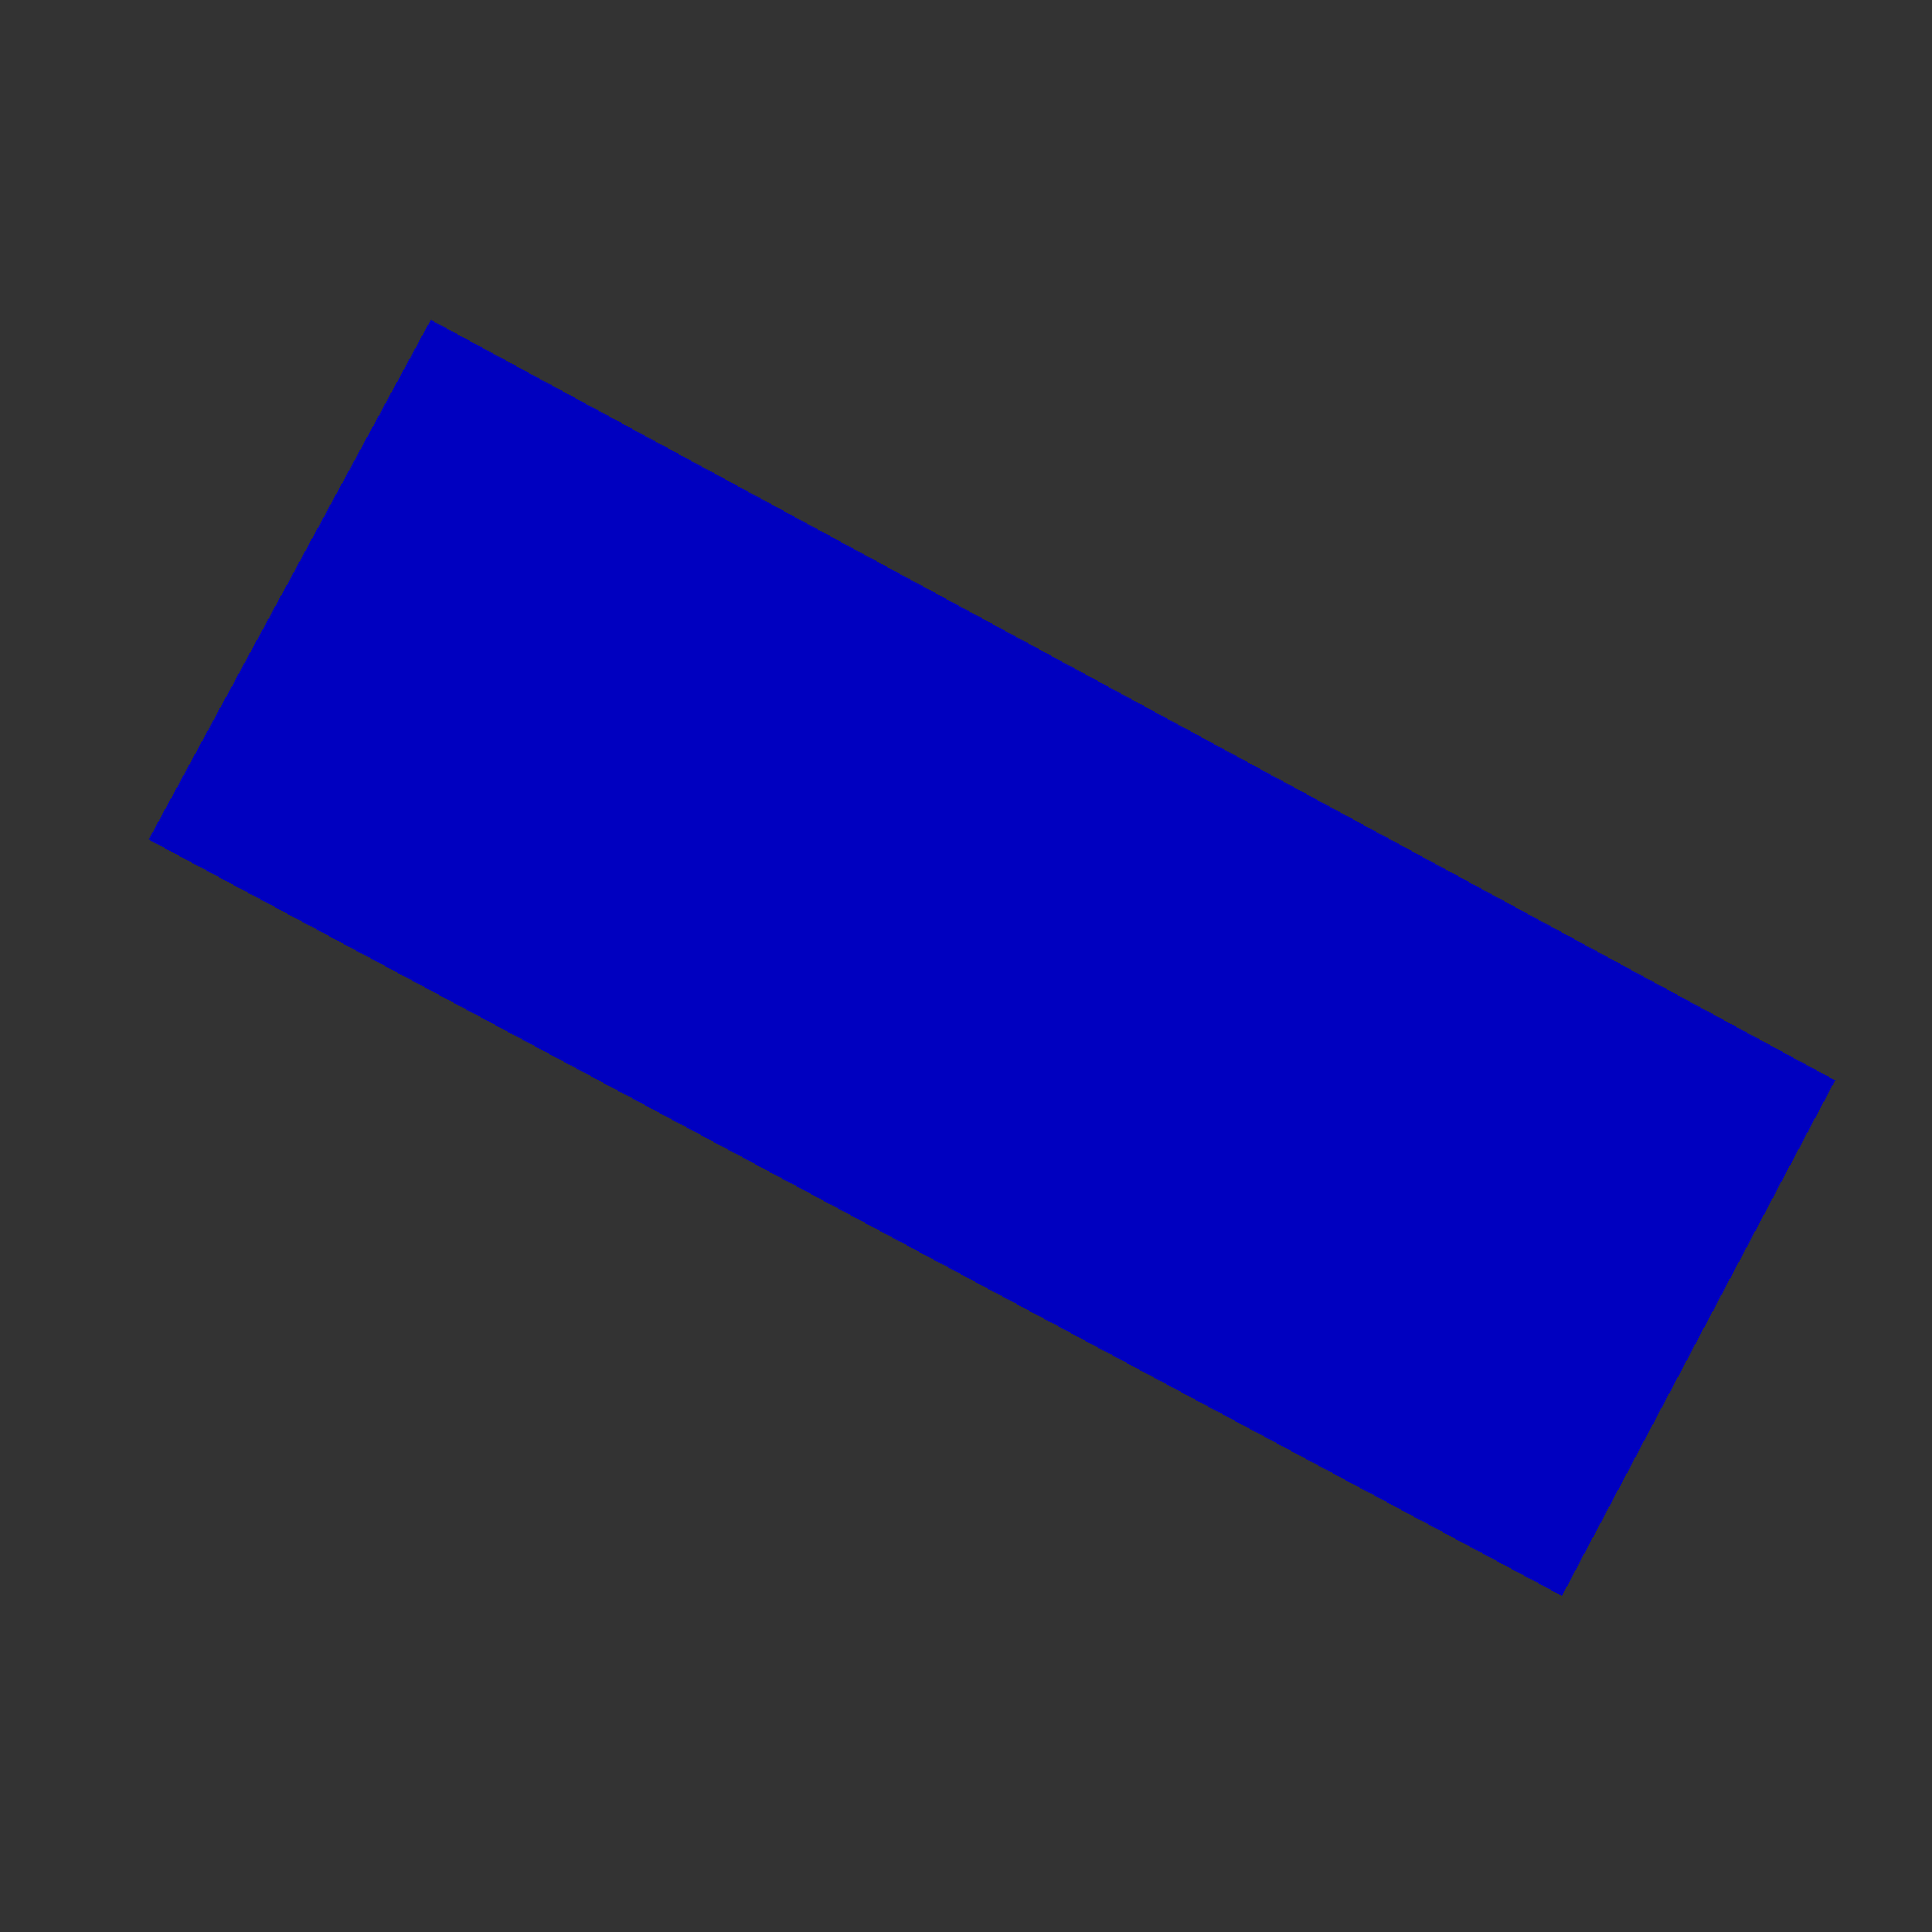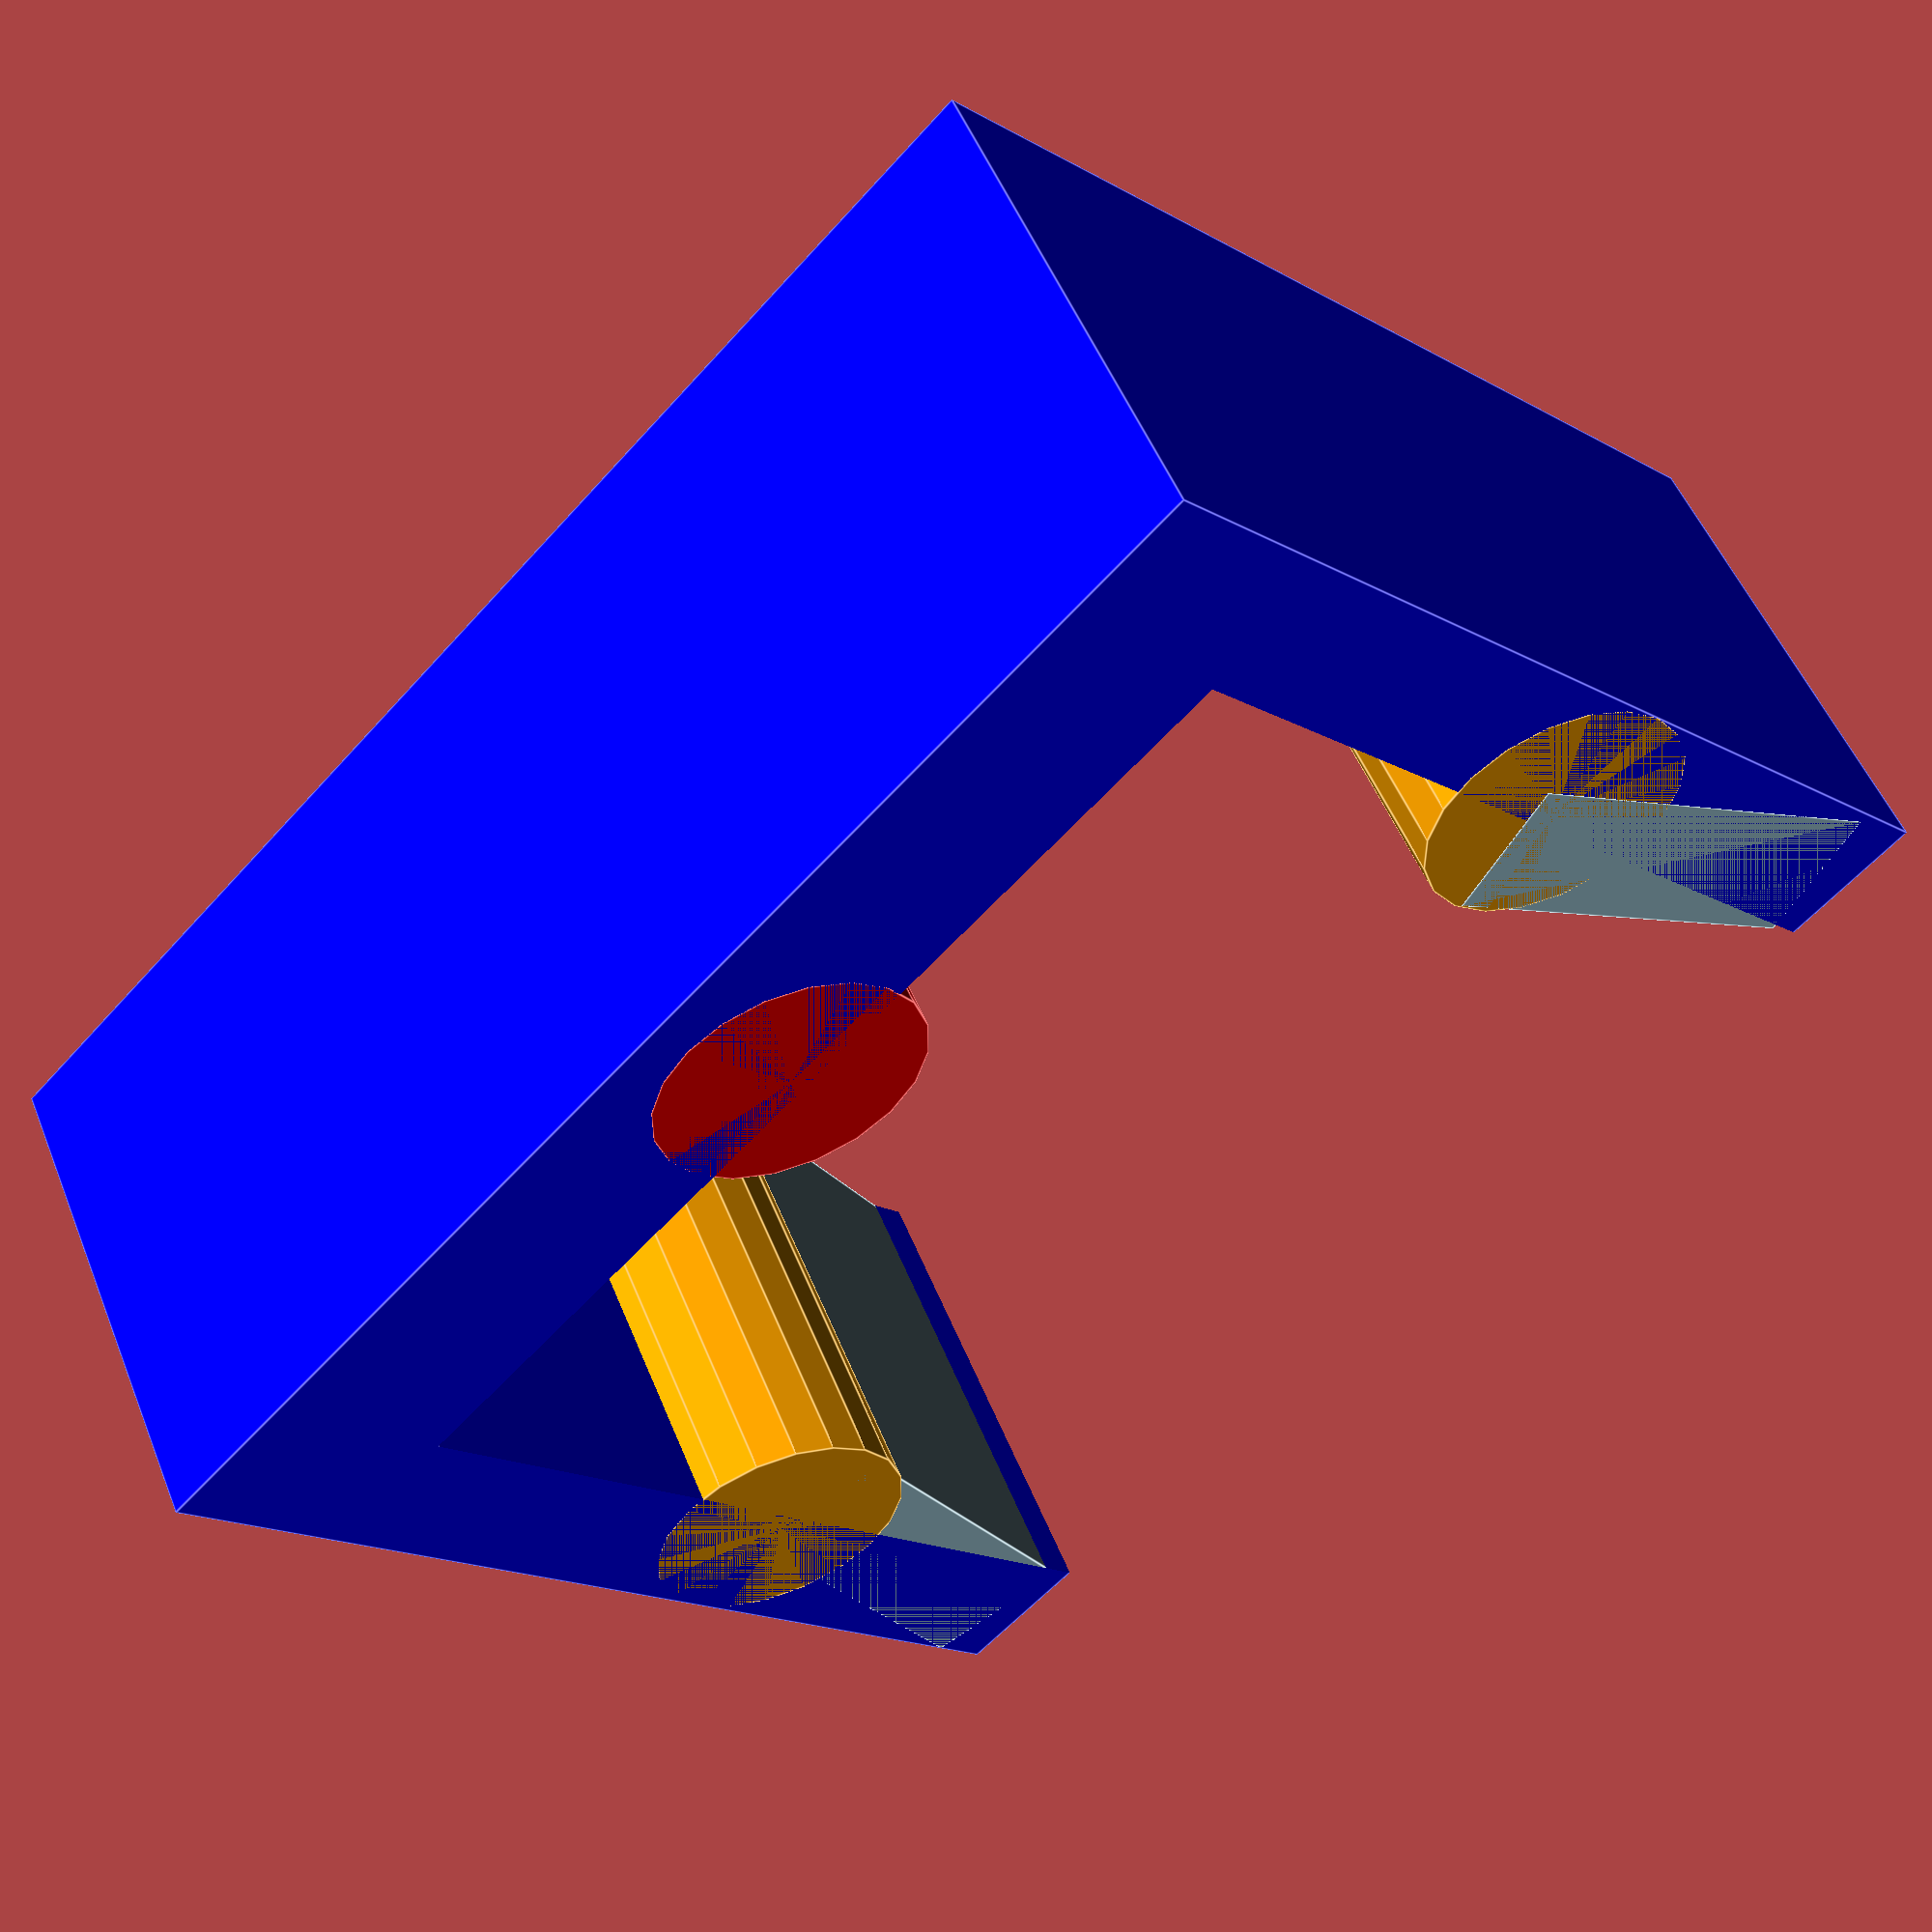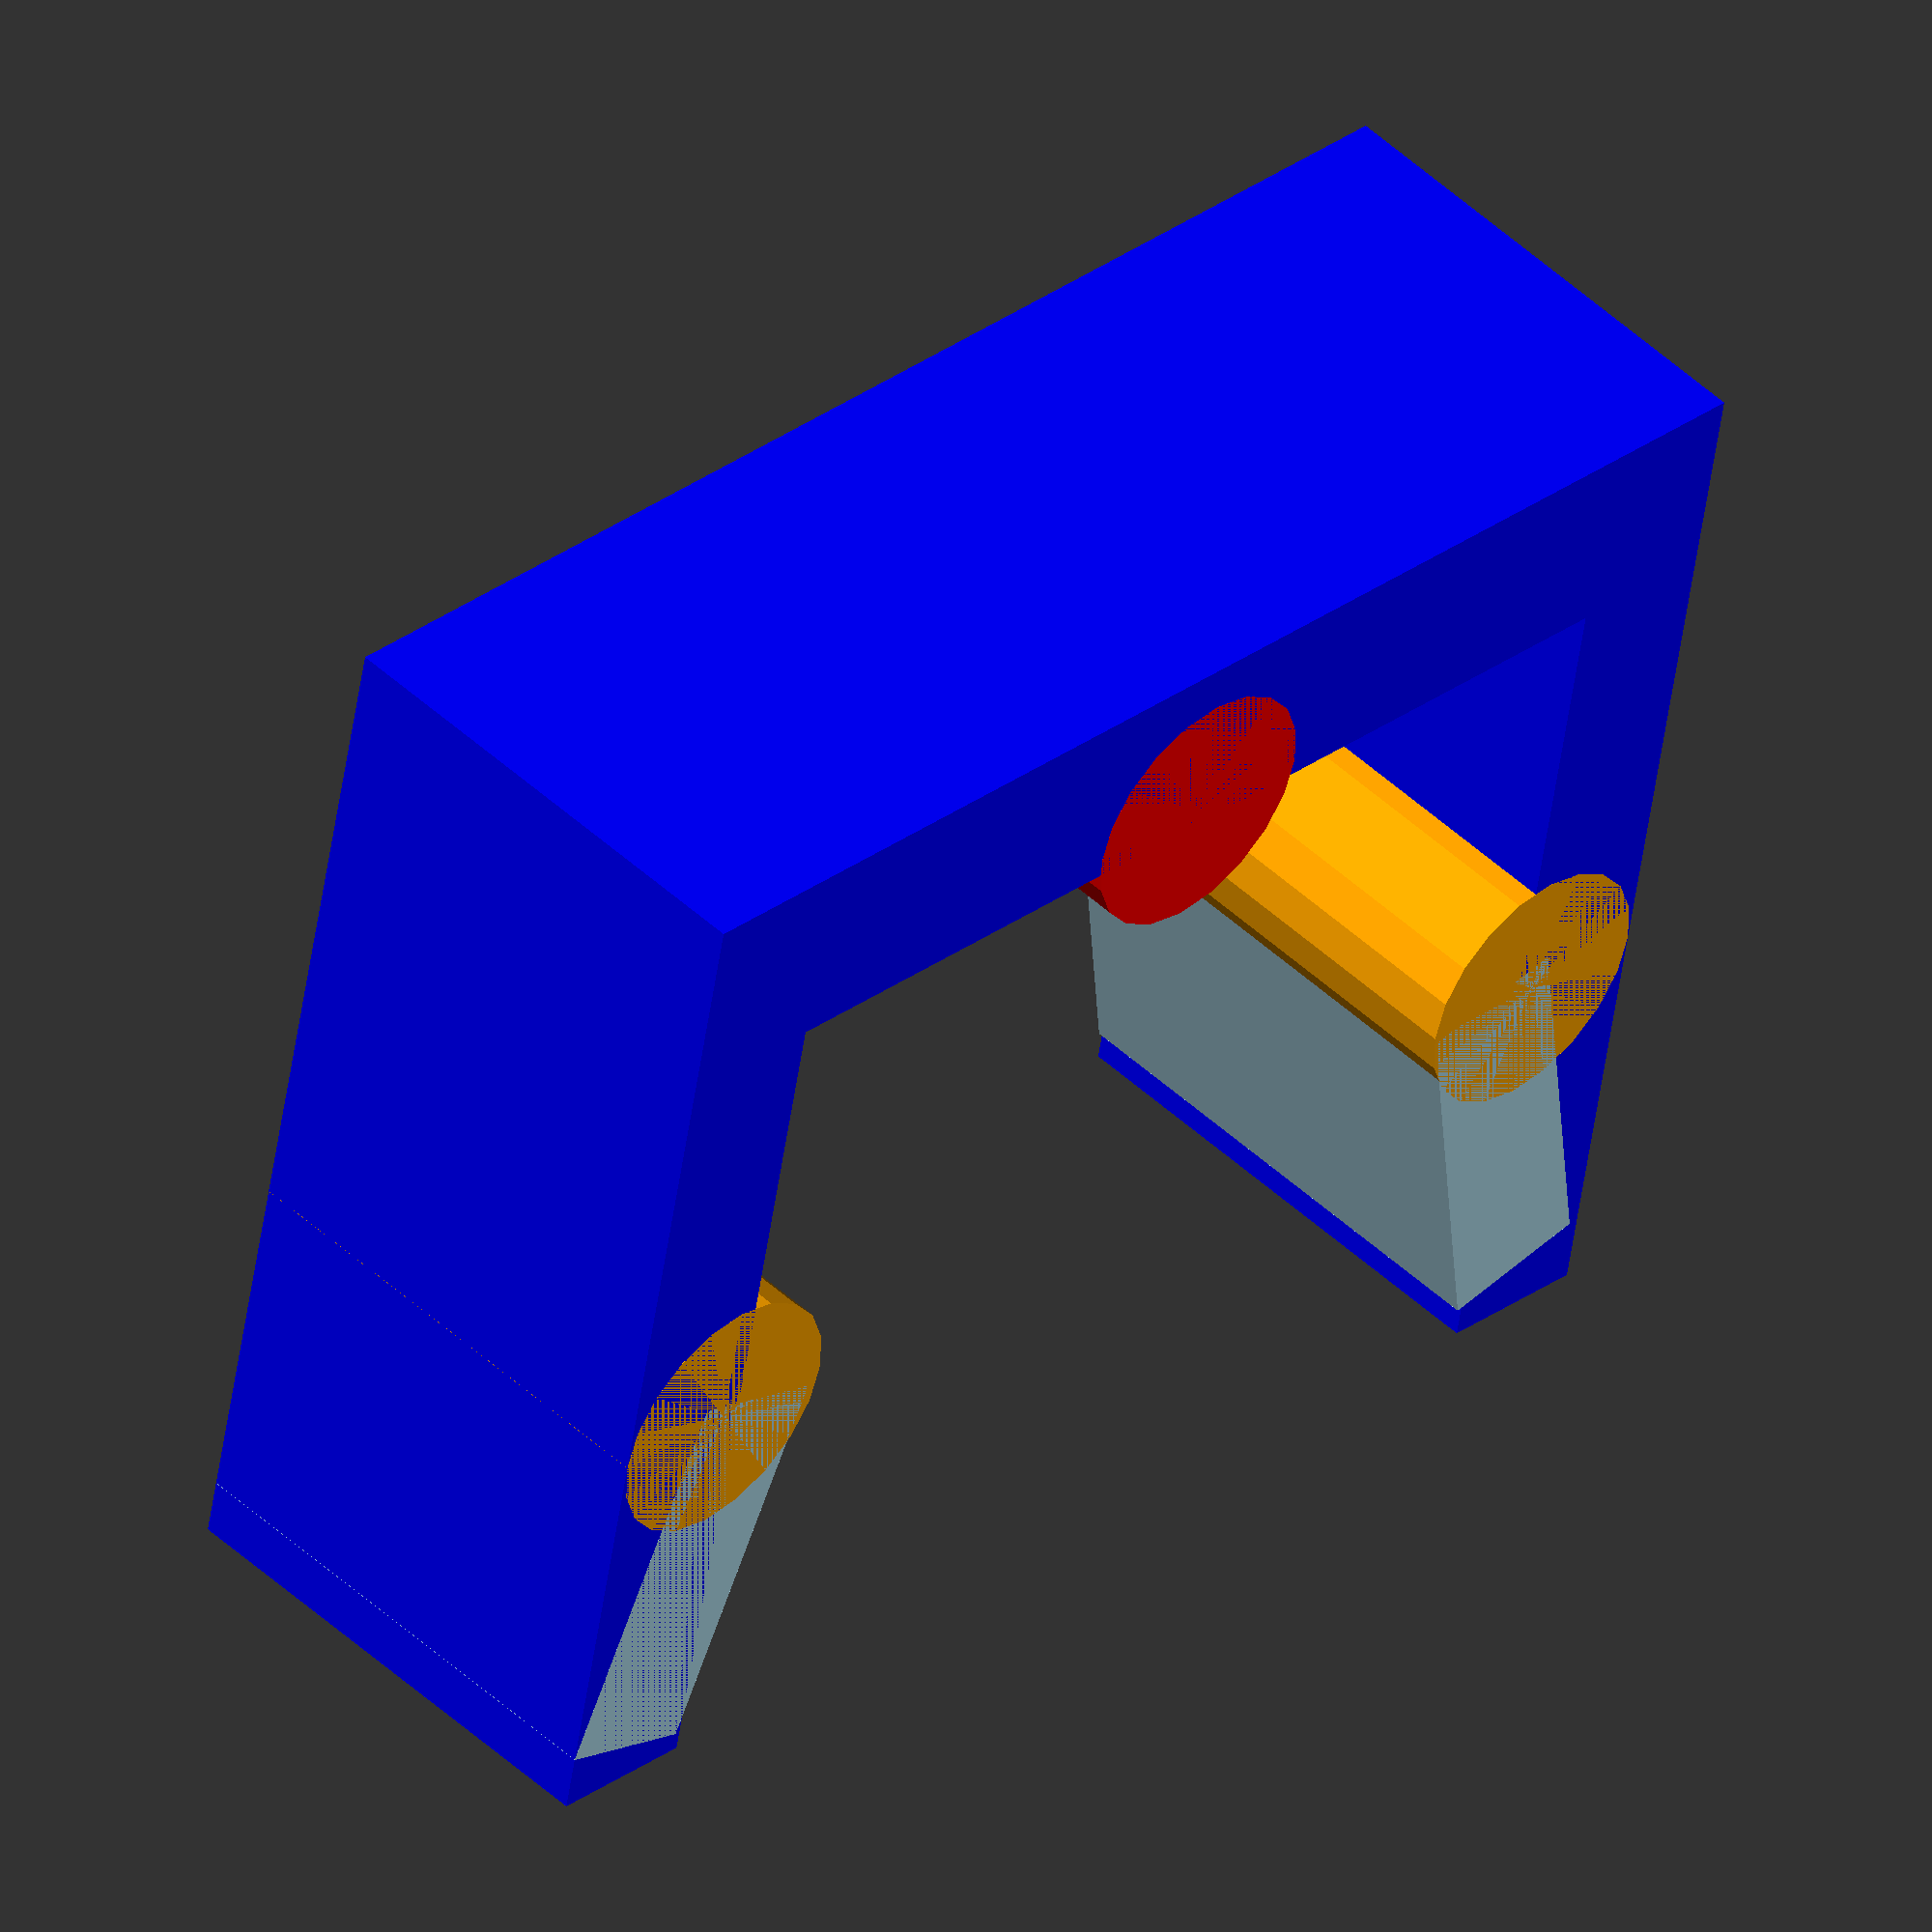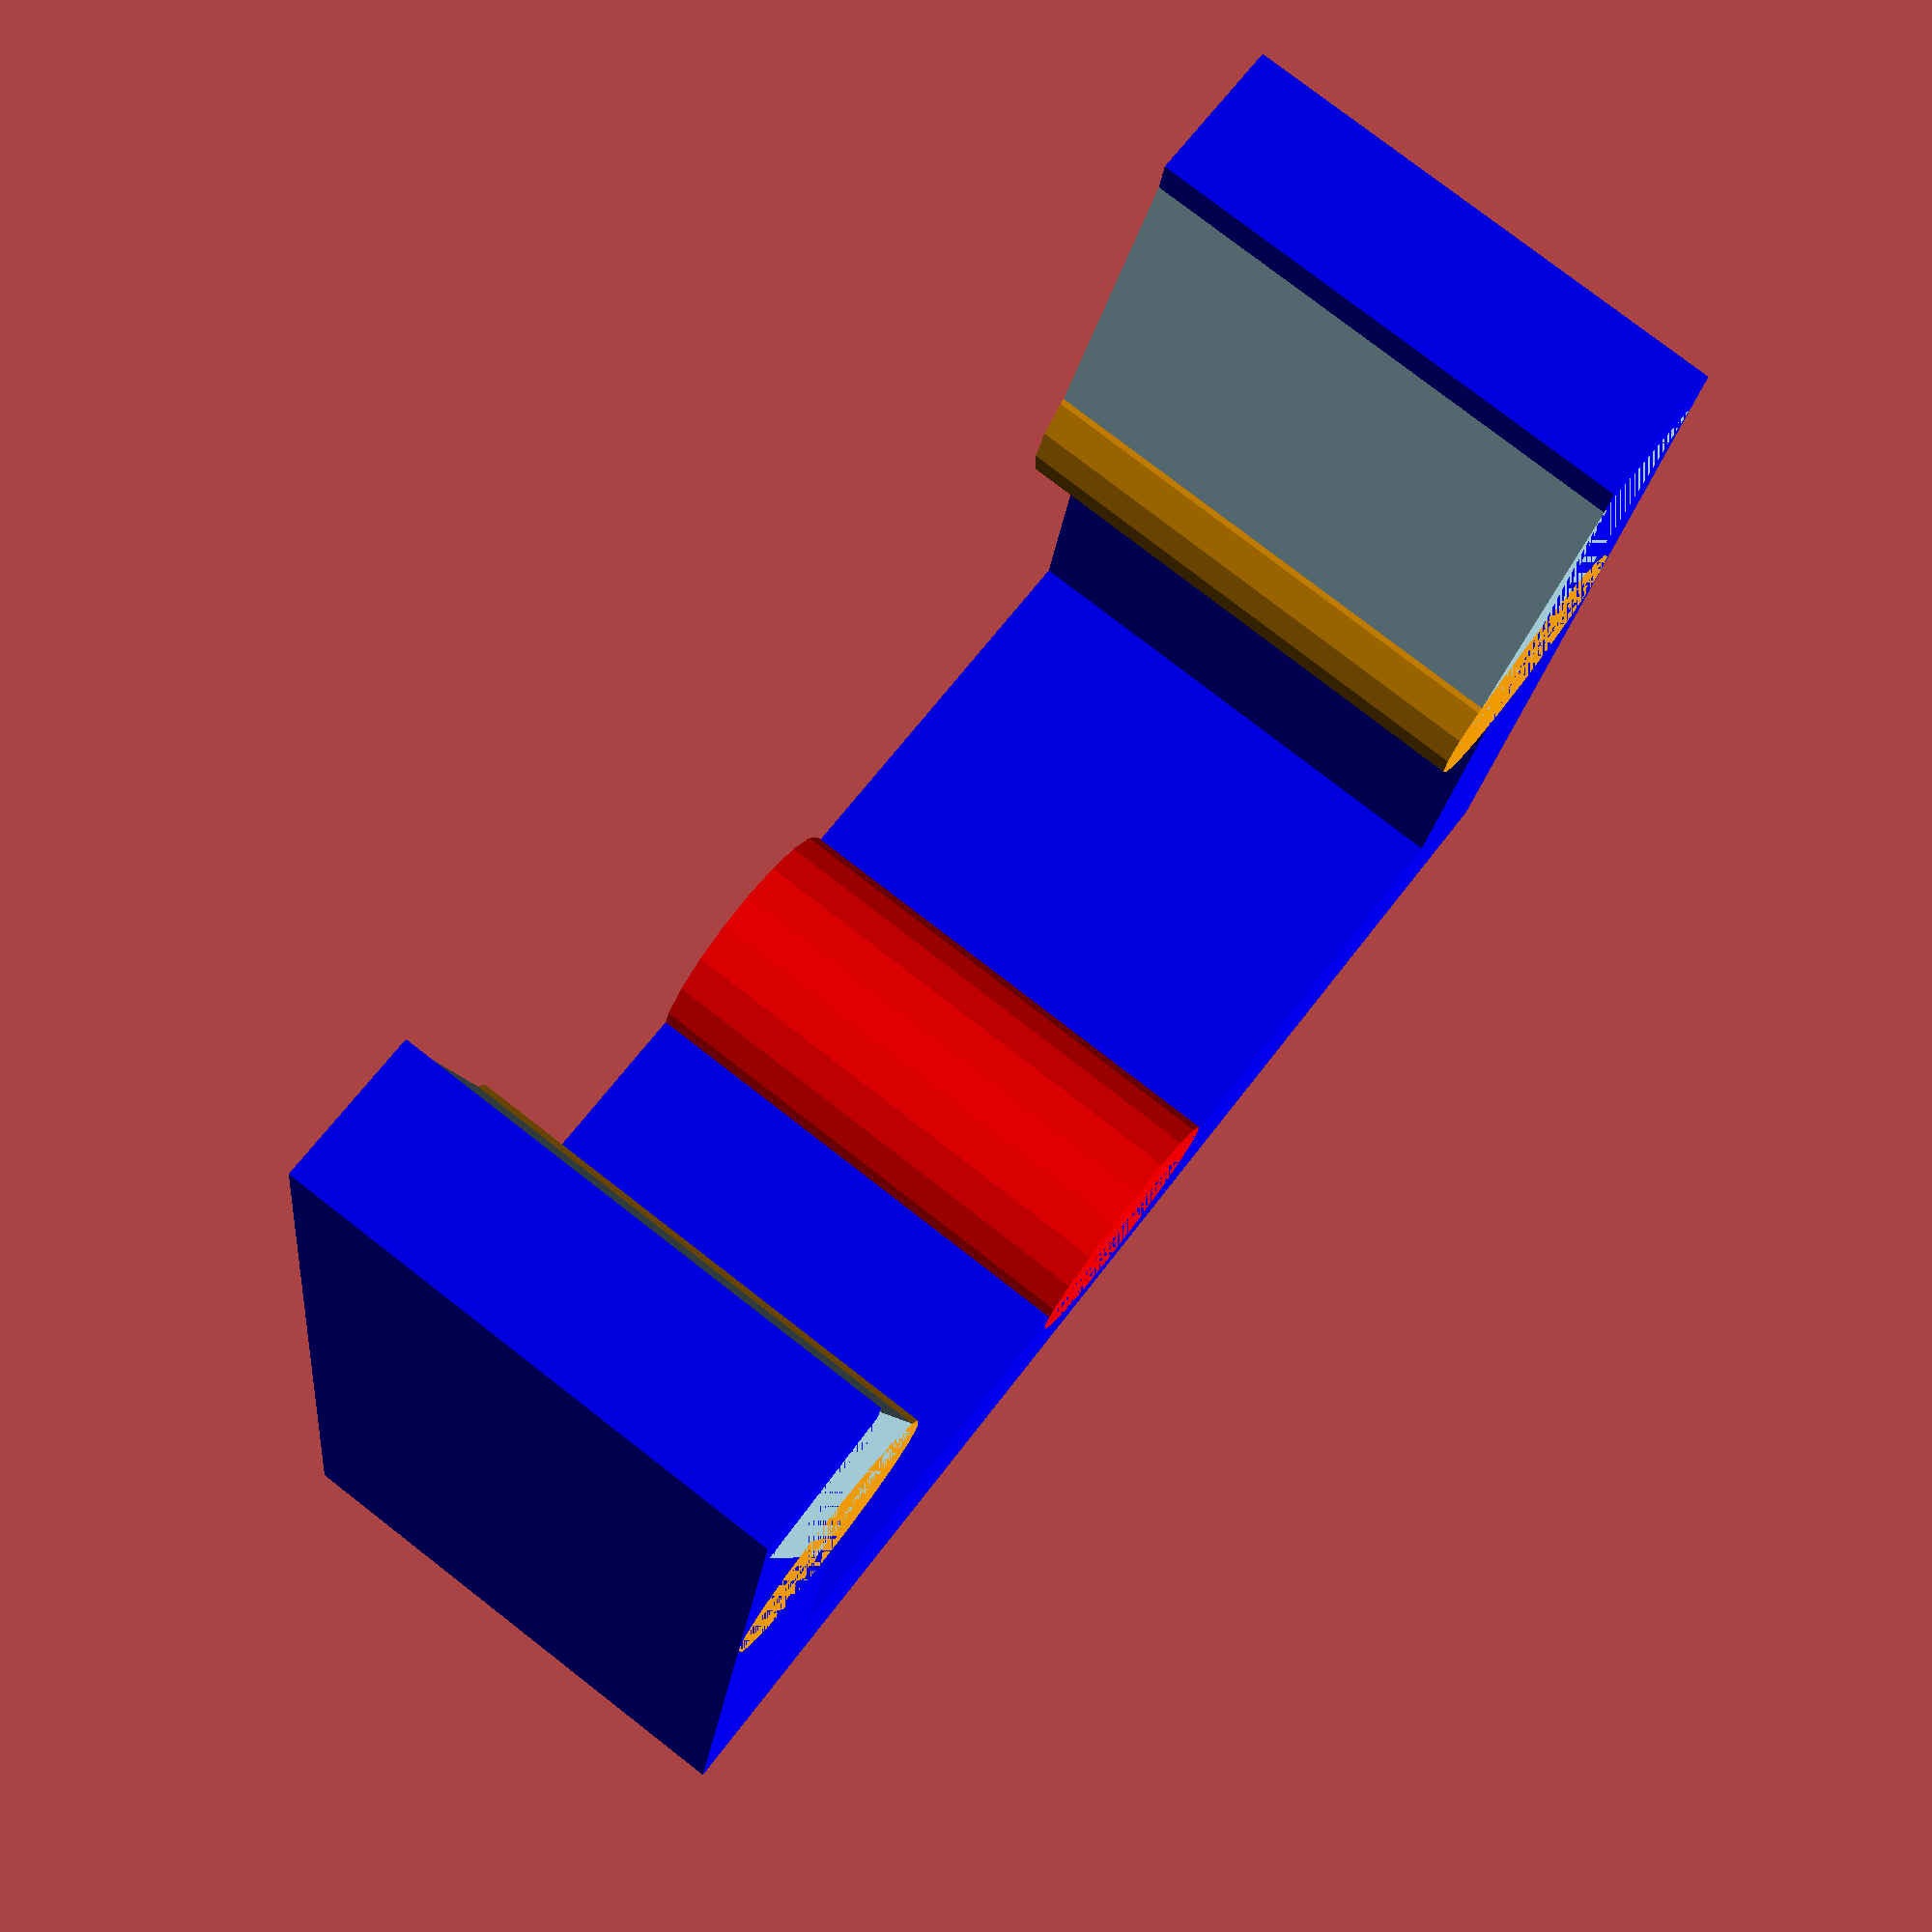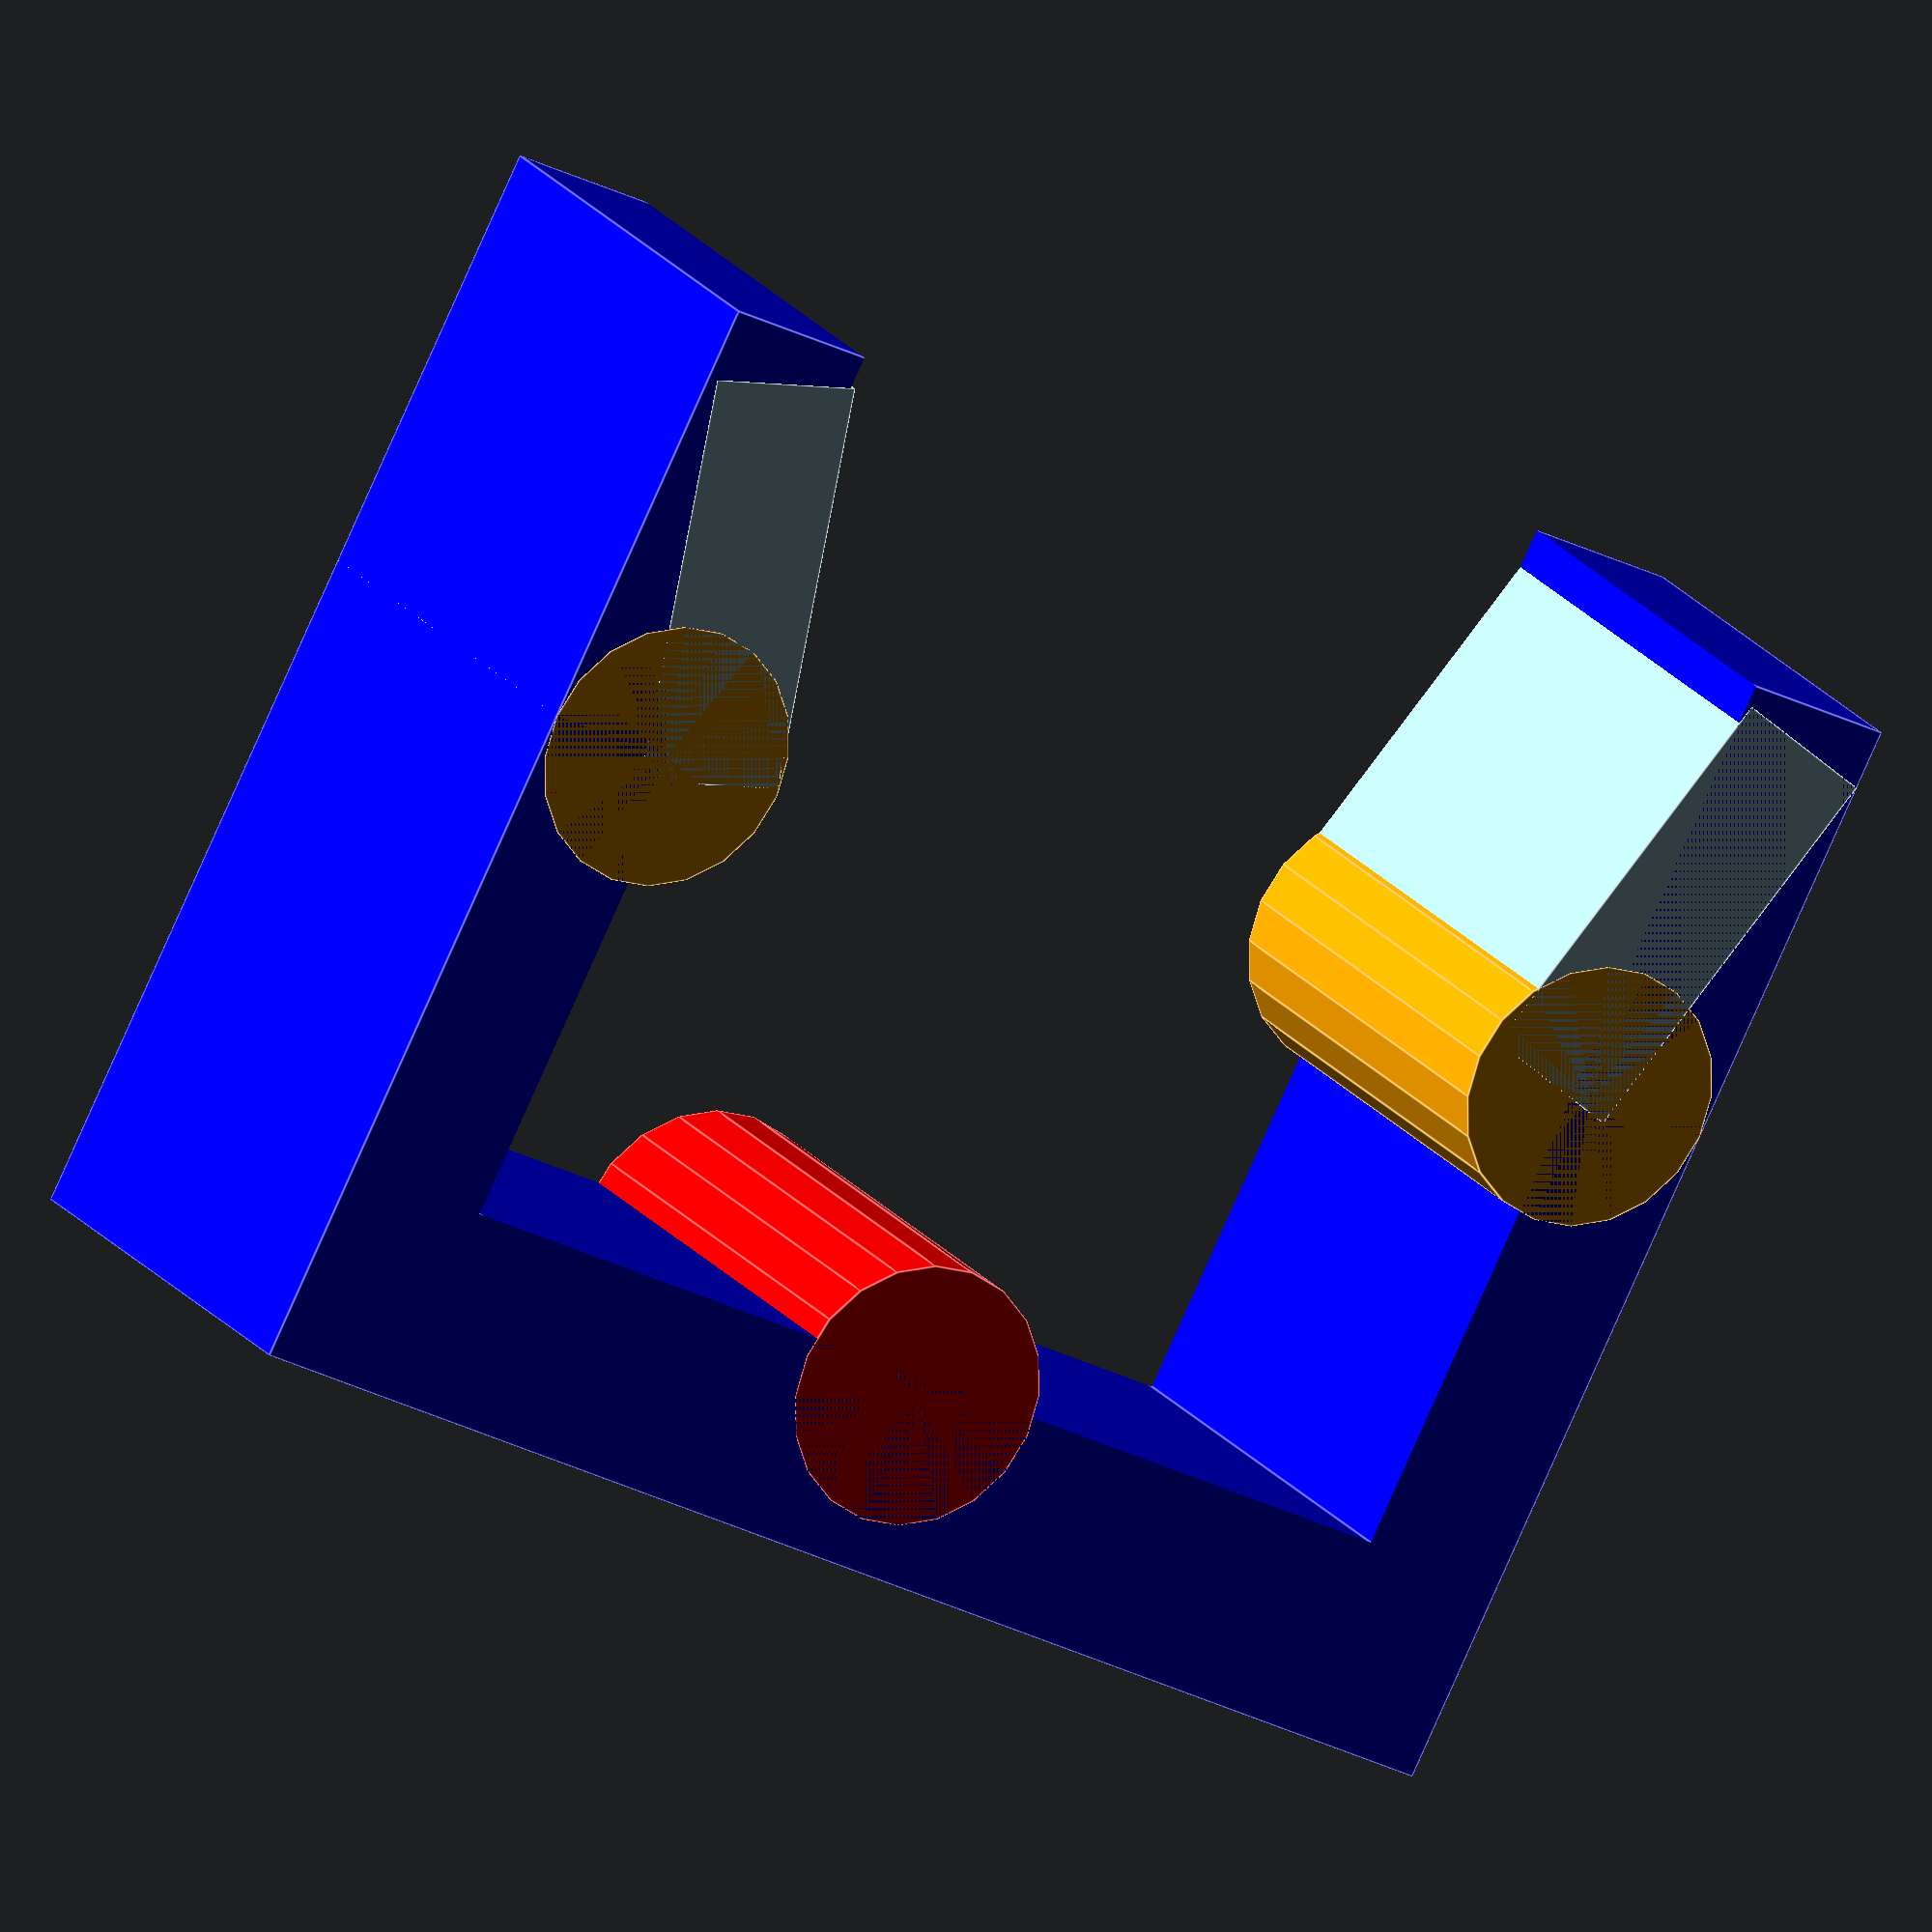
<openscad>
// nischi 
// mendel max clip

breite = 27.25;
tiefe  = 22.25;
hoehe  = 10.00;

dicke1 = 3.0;
dicke2 = 3.6;

misumi = 20.00;    
misumi_hole = 5.25;

// lochtiefe  7.00
// lochbreite 5.25

translate([0,0,0]) rotate([0,0,0]) tool_clip();

module tool_clip()
{
  difference()
  {
    union()
    {
        color("blue") translate([-breite/2,-1,0]) cube([breite,tiefe,hoehe]);  
    }

    union()
    {
       color("blue") translate([-breite/2+dicke1,dicke1,-1]) 
       cube([breite-2*dicke1,tiefe,hoehe*2]);
           // cylinder(20, r=5/2,$fn=20);
    }
  }

  color("lightblue") translate([-breite/2+2.3,misumi/2+2,0]) 
  rotate([0,0,15]) cube([3,tiefe/2-3,hoehe]);  

  color("lightblue") translate([+breite/2-5,misumi/2+3,0]) 
  rotate([0,0,-15]) cube([3,tiefe/2-3,hoehe]);

  color("red")  translate([0,misumi_hole/2,0]) cylinder(hoehe, r=misumi_hole/2,$fn=20);

  color("orange")  translate([-breite/2+misumi_hole/2,misumi_hole/2+misumi/2,0]) 
  cylinder(hoehe, r=misumi_hole/2,$fn=20);
  color("orange")  translate([ breite/2-misumi_hole/2,misumi_hole/2+misumi/2,0]) 
  cylinder(hoehe, r=misumi_hole/2,$fn=20);
}
</openscad>
<views>
elev=92.0 azim=356.7 roll=331.8 proj=p view=wireframe
elev=127.3 azim=314.9 roll=201.8 proj=p view=edges
elev=132.2 azim=10.9 roll=223.8 proj=o view=wireframe
elev=101.5 azim=189.2 roll=232.2 proj=p view=wireframe
elev=340.6 azim=26.7 roll=335.0 proj=o view=edges
</views>
